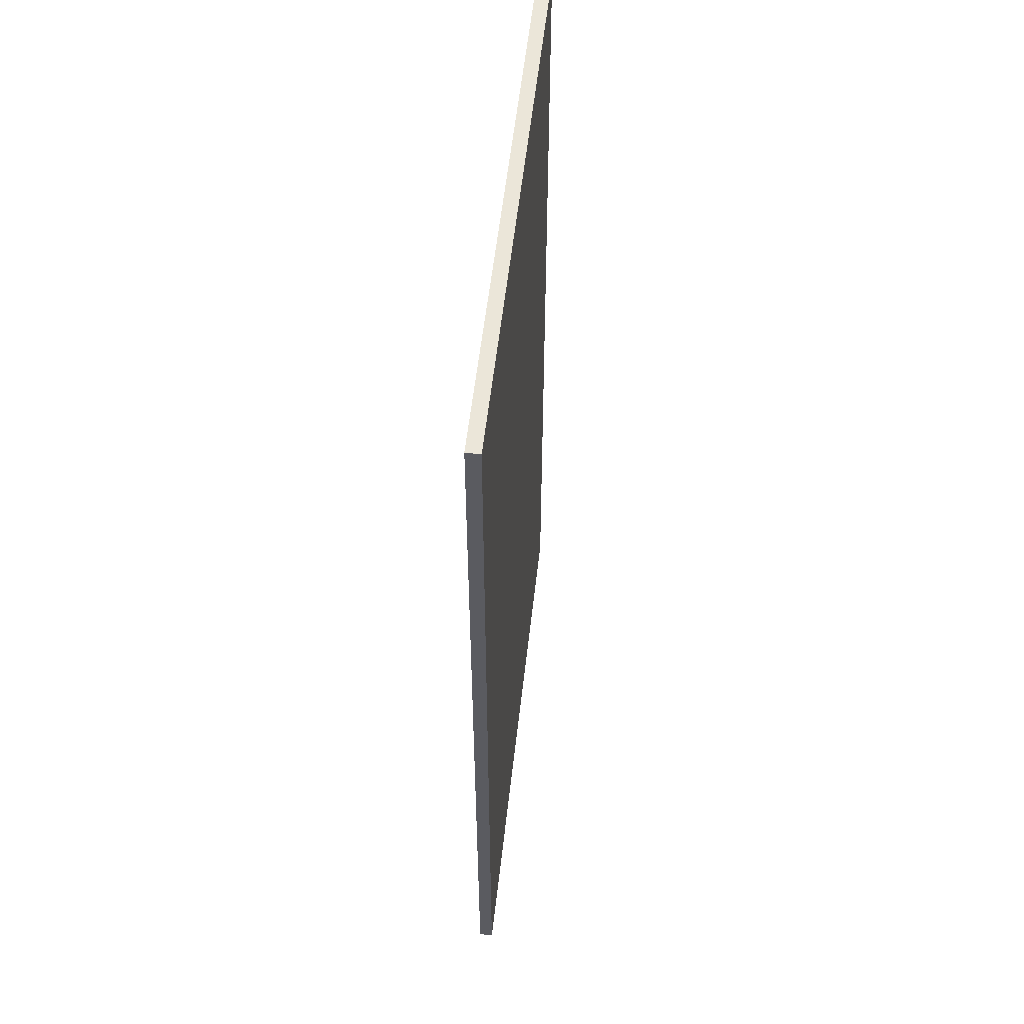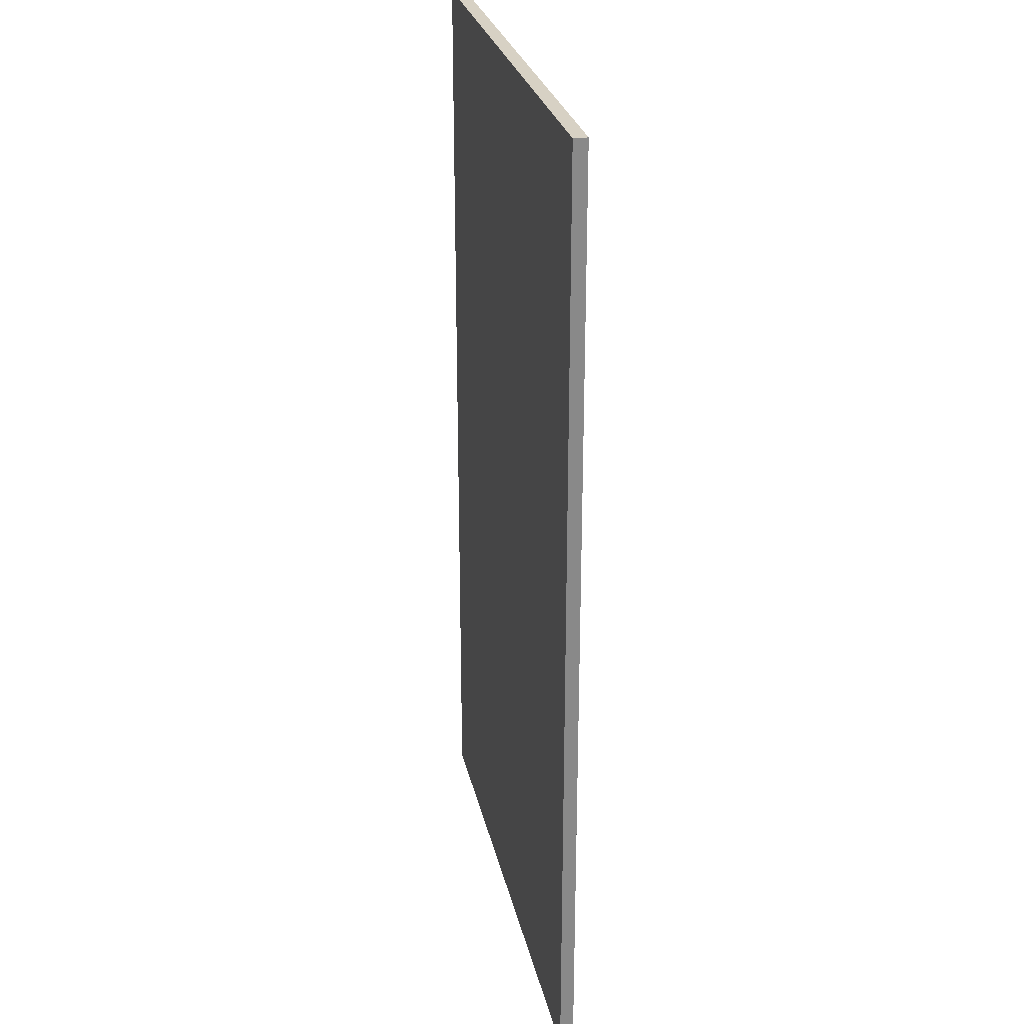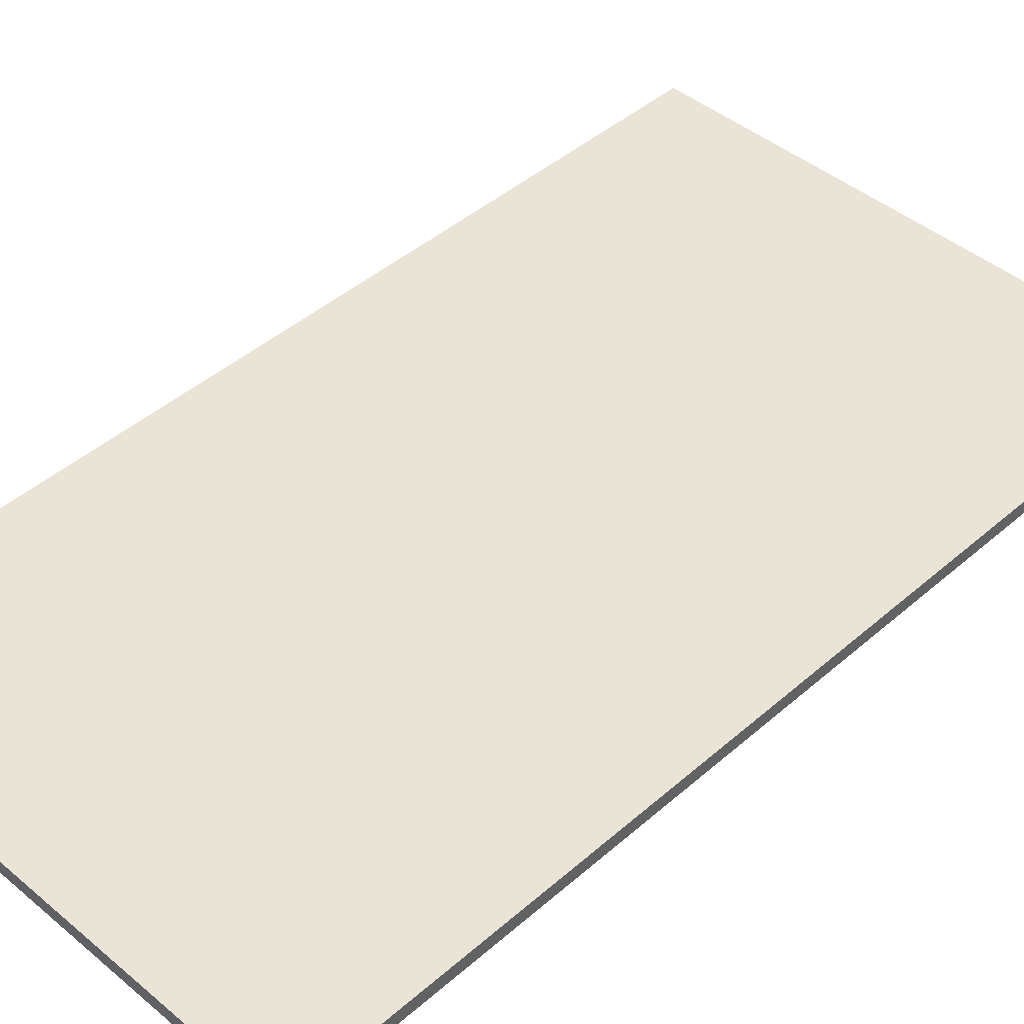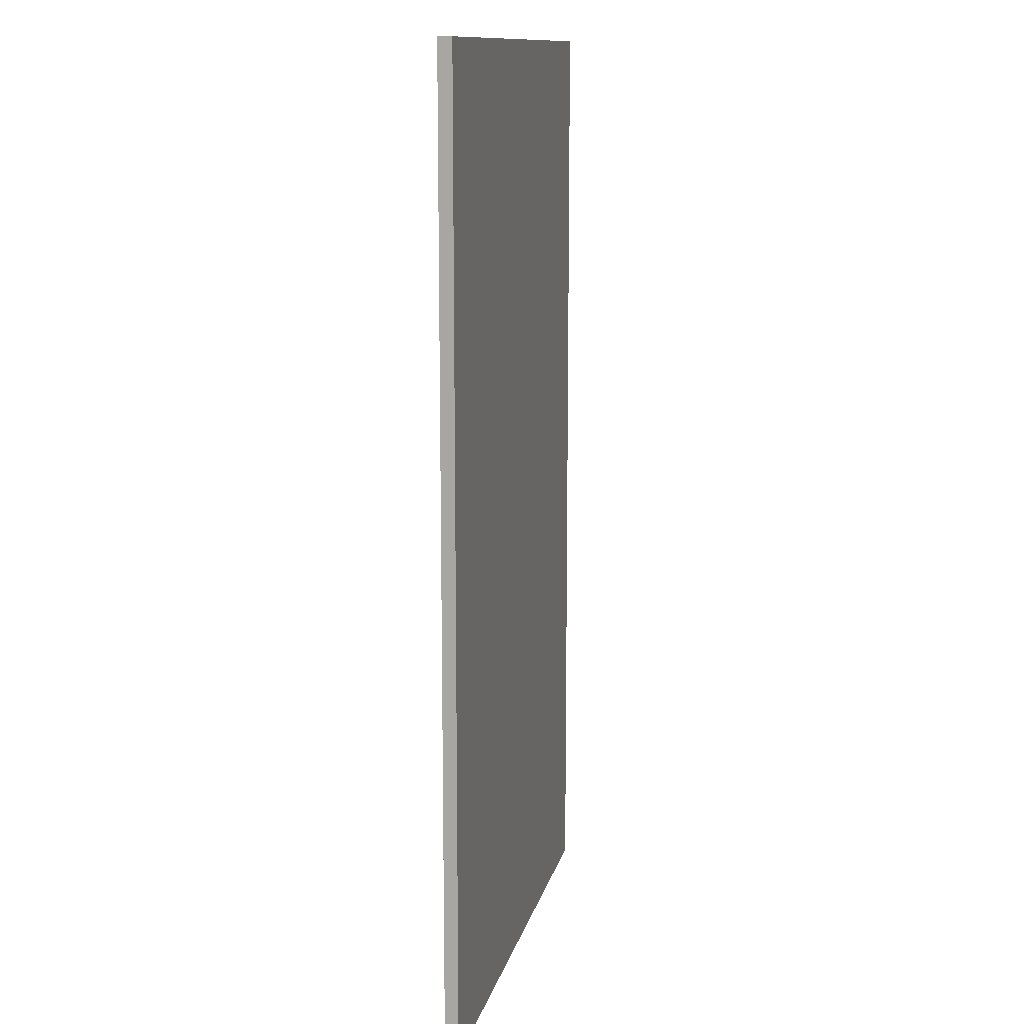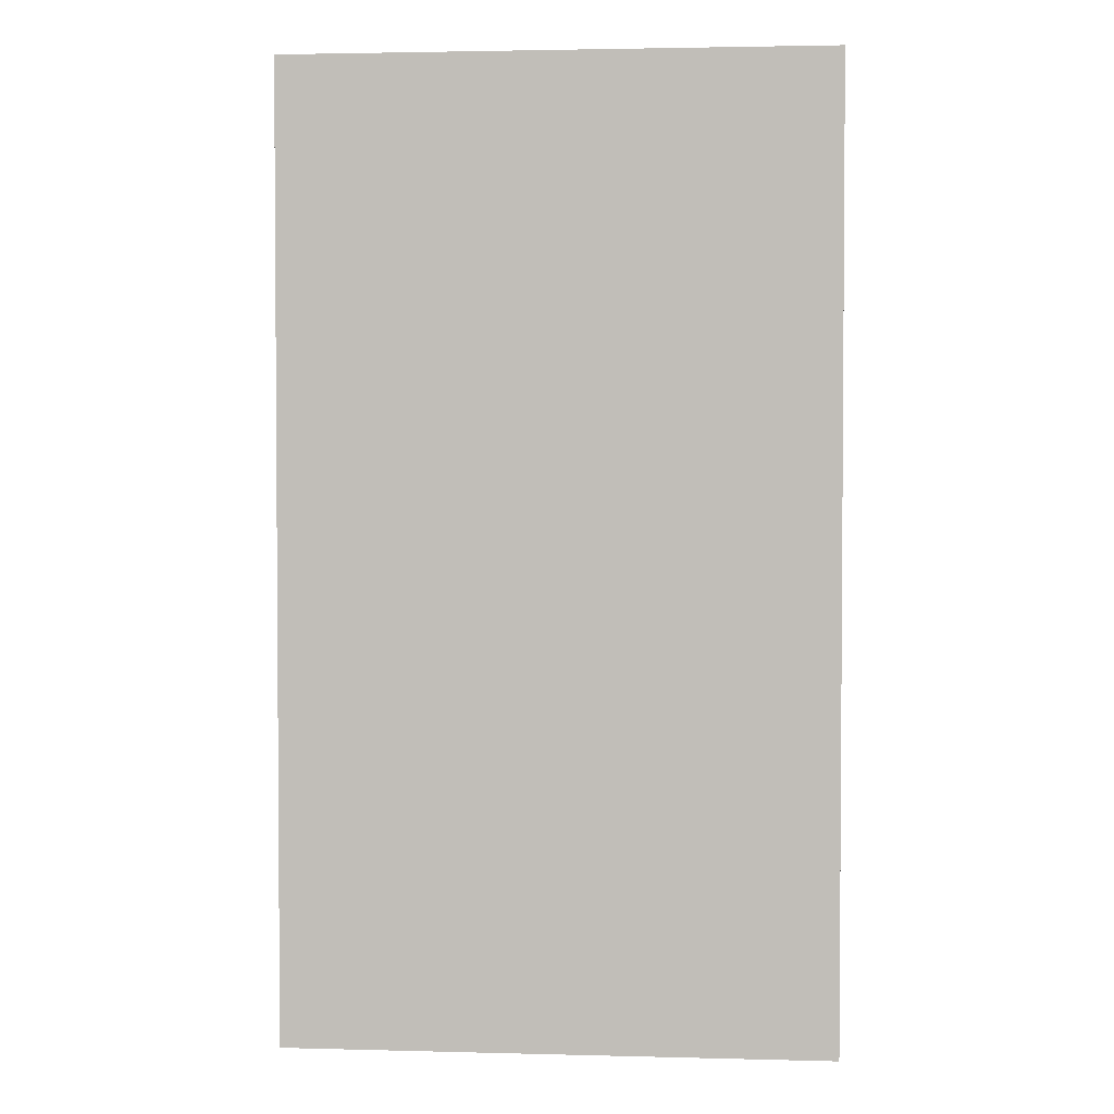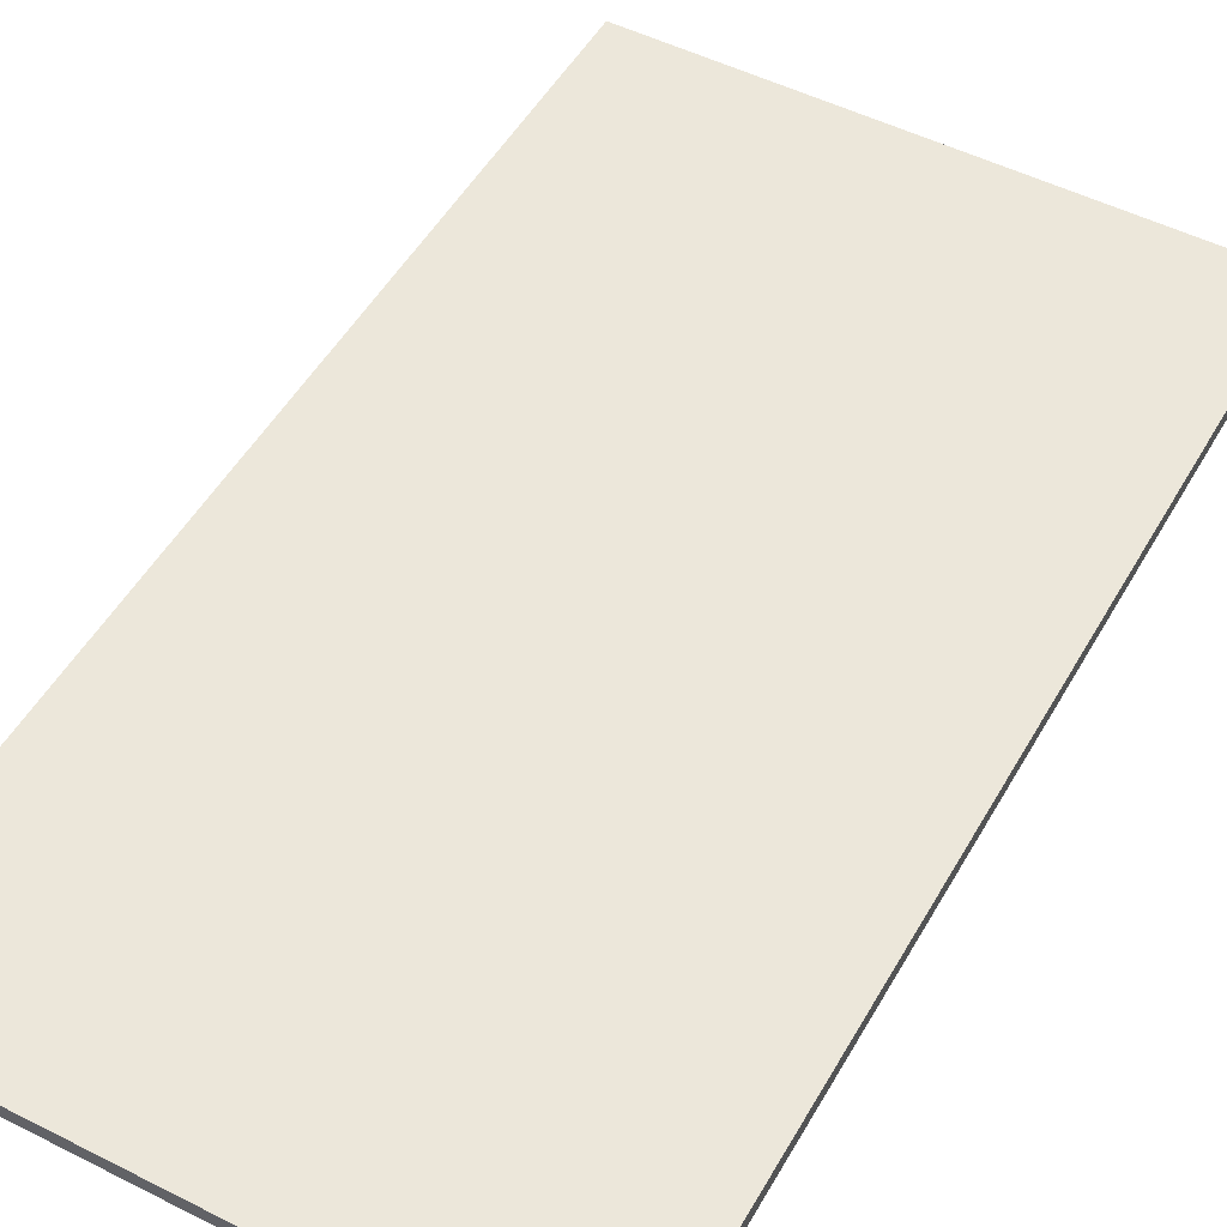
<metadata>
{"format":"obj","ext":"obj","renderer":"f3d","projection":"perspective","resolution":1024,"background":"white","views":[{"elev":56.0,"azim":96.4,"up":"+Z"},{"elev":27.1,"azim":-102.0,"up":"+Z"},{"elev":43.9,"azim":-135.6,"up":"+Y"},{"elev":12.5,"azim":102.4,"up":"+Z"},{"elev":2.6,"azim":5.2,"up":"+Z"},{"elev":50.6,"azim":-151.1,"up":"+Y"}]}
</metadata>
<code>
o Cube.002_Marble-Top
o Cube.002_Marble-Top
v -2.26 4.638 4.366
v -2.26 4.638 -6.267
v 3.74 4.638 -6.267
v 3.74 4.638 4.366
v -2.26 4.788 4.366
v -2.26 4.788 -6.267
v 3.74 4.788 -6.267
v 3.74 4.788 4.366
f 5 6 2 1
f 6 7 3 2
f 7 8 4 3
f 8 5 1 4
f 1 2 3 4
f 8 7 6 5

</code>
